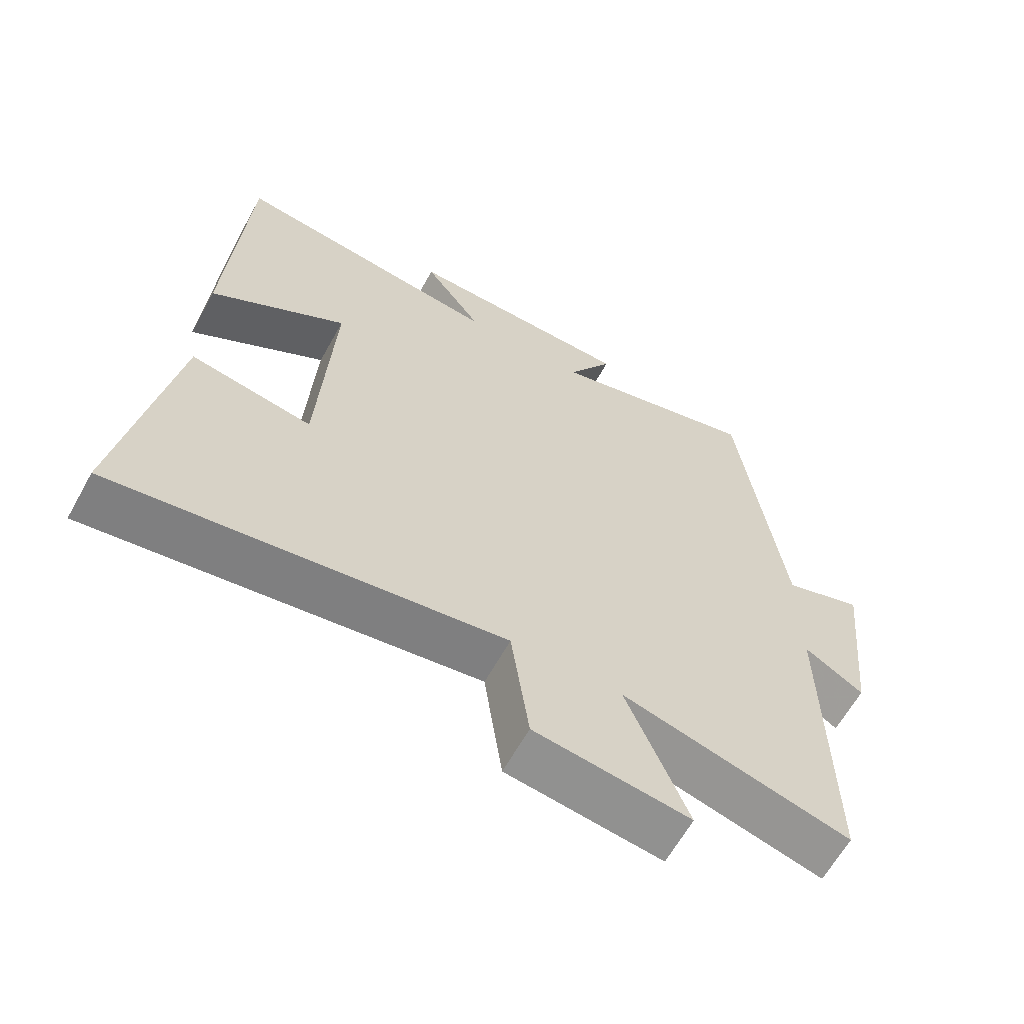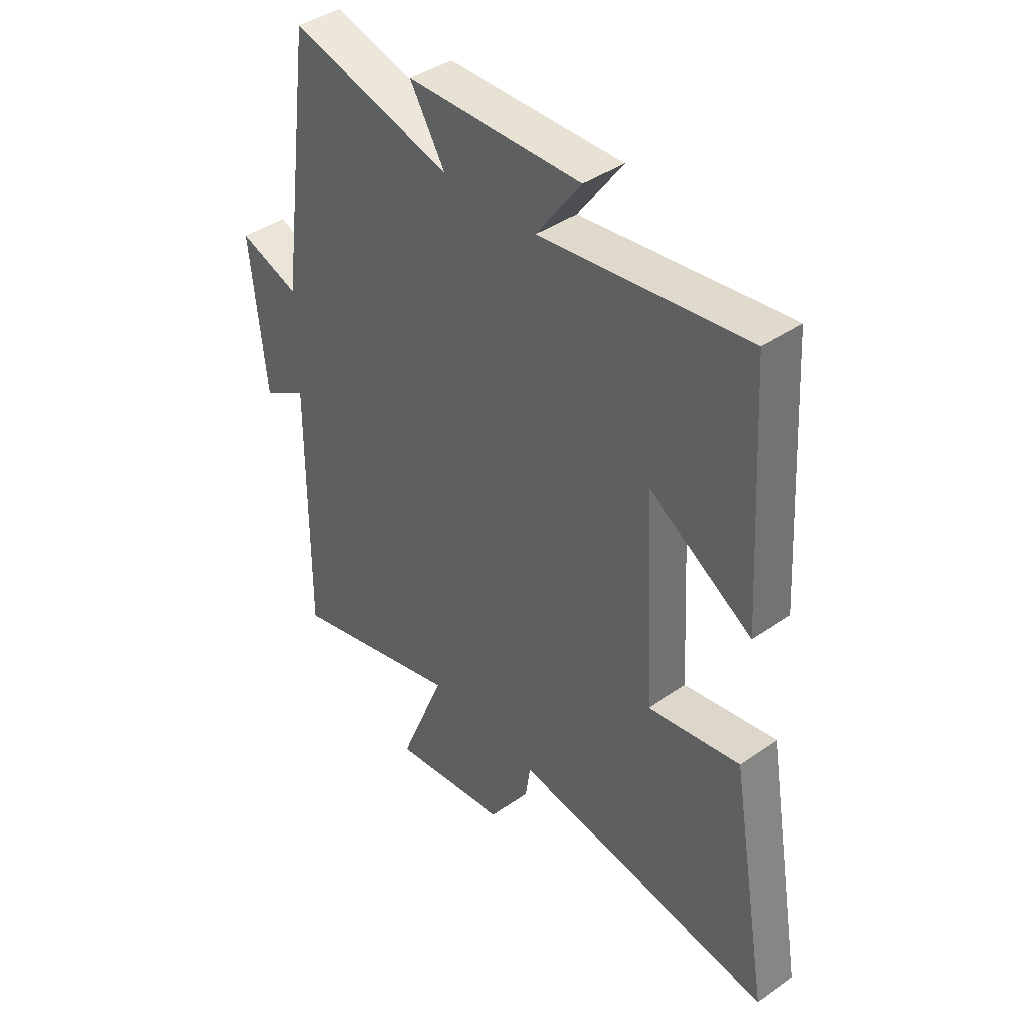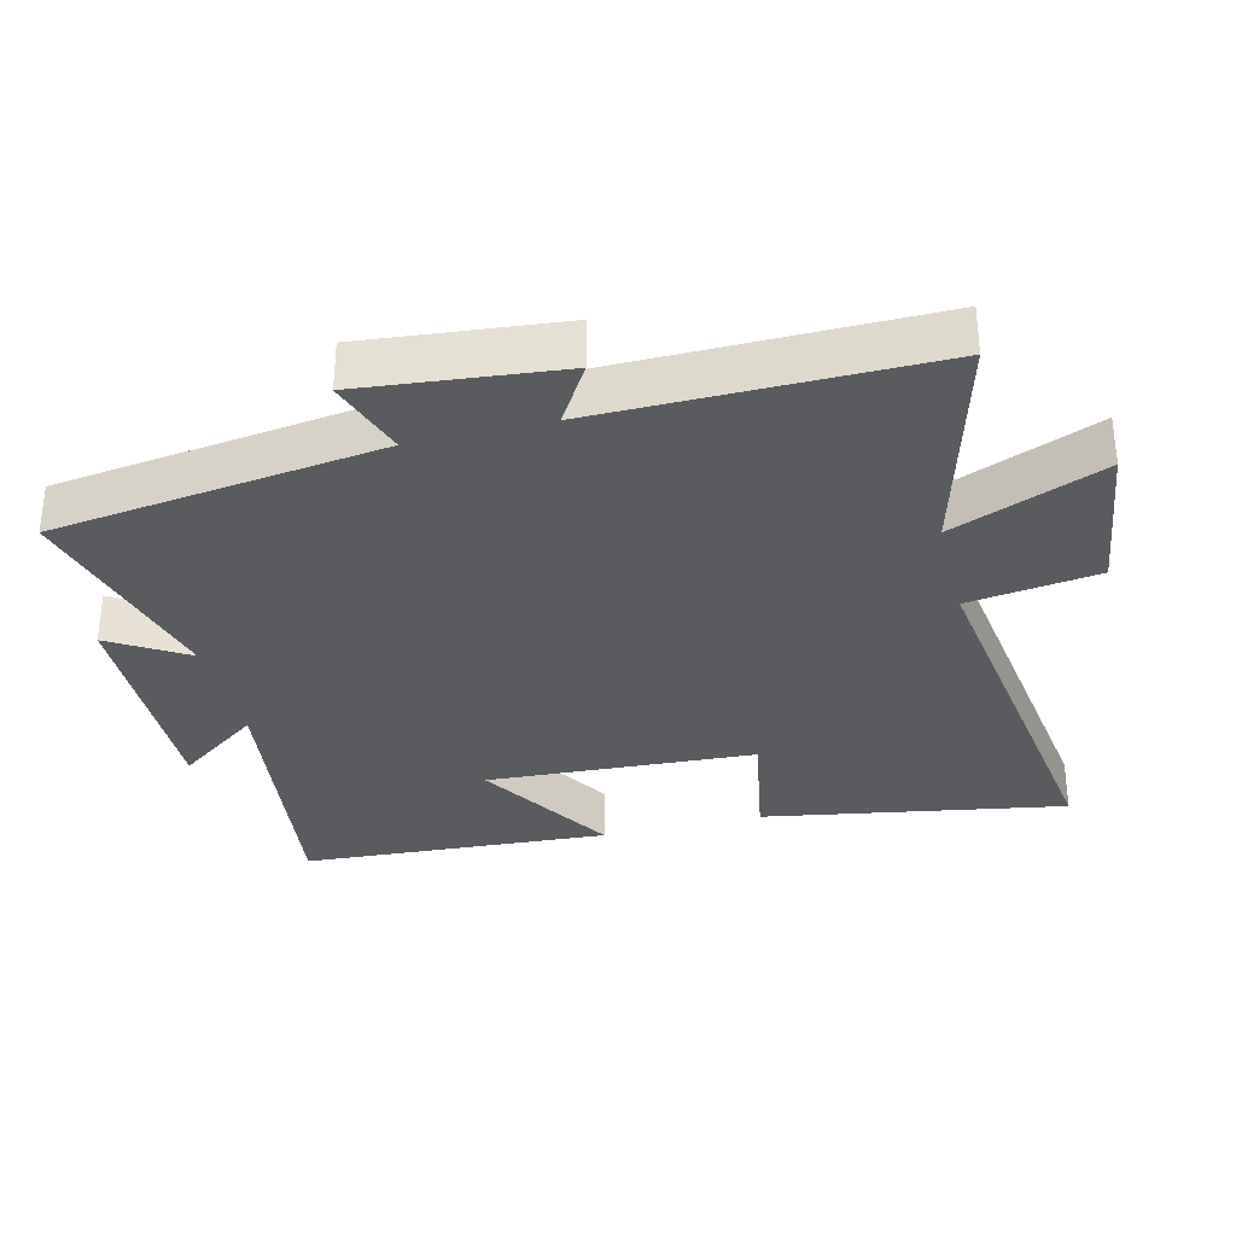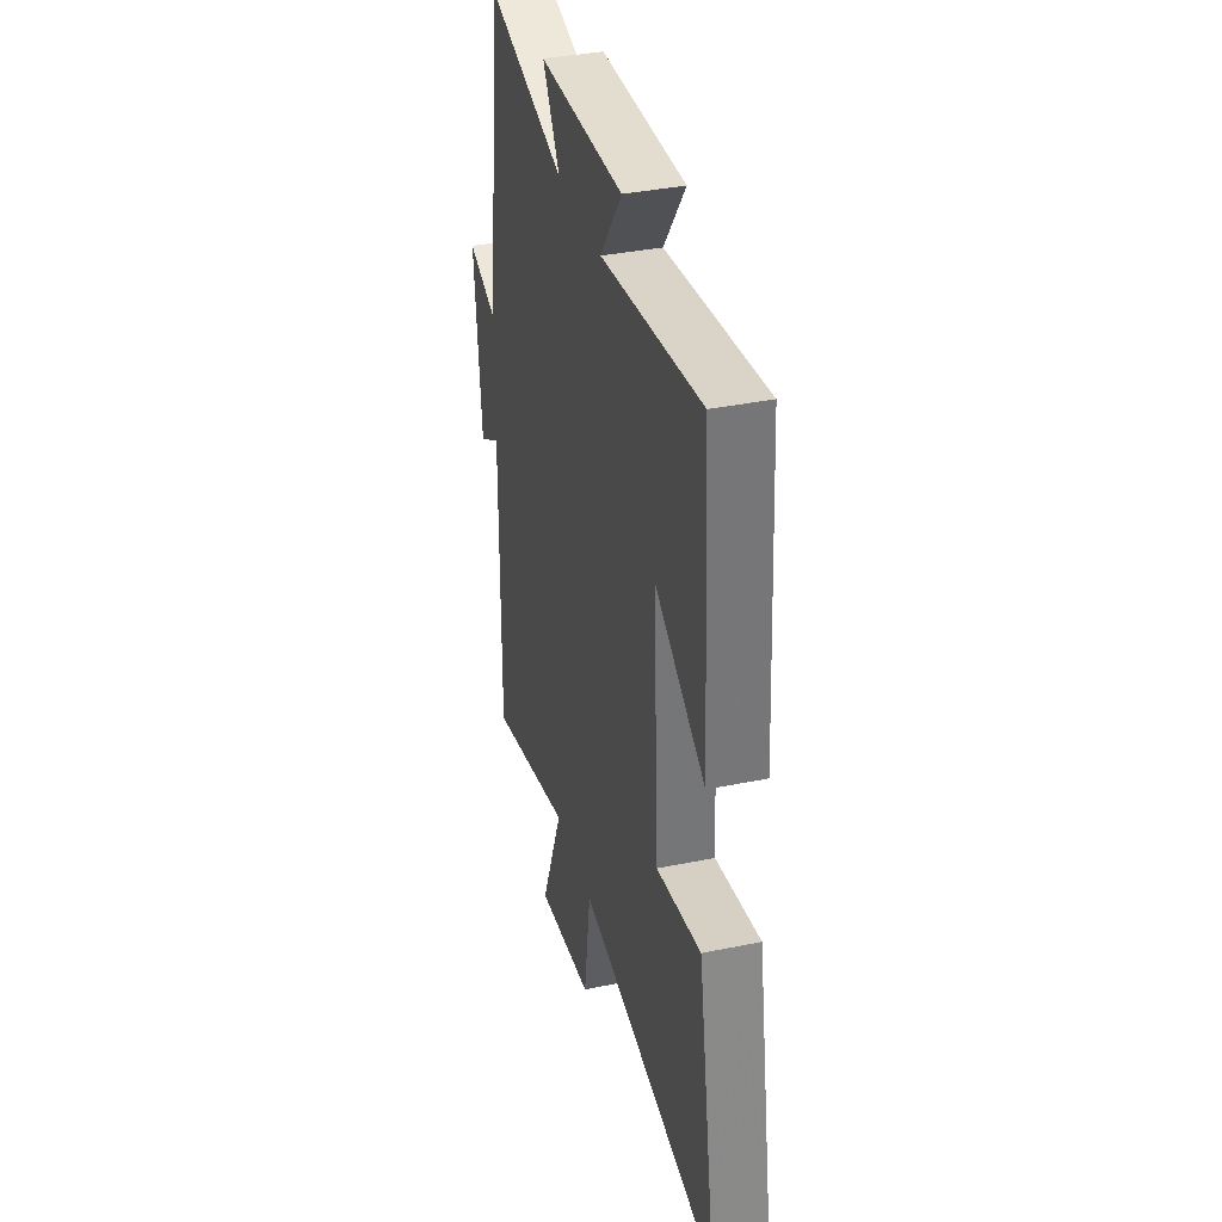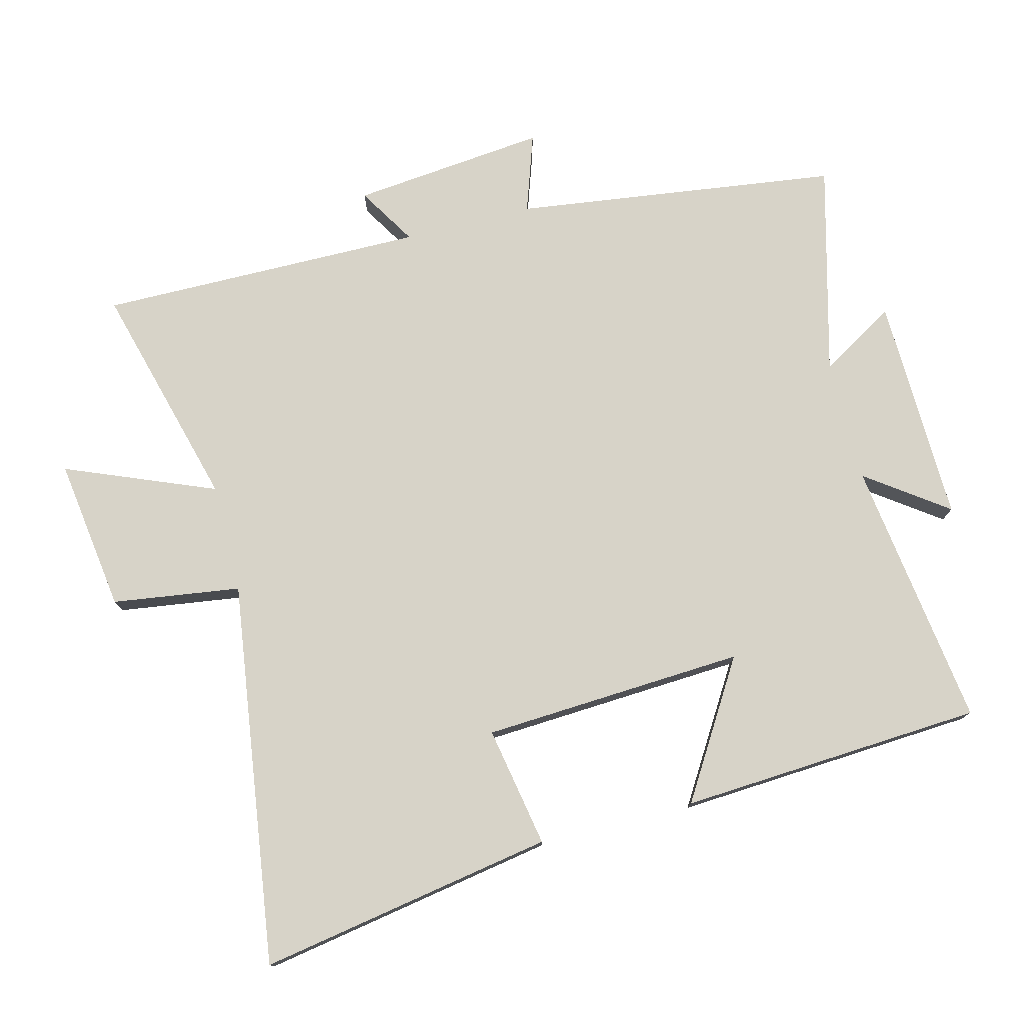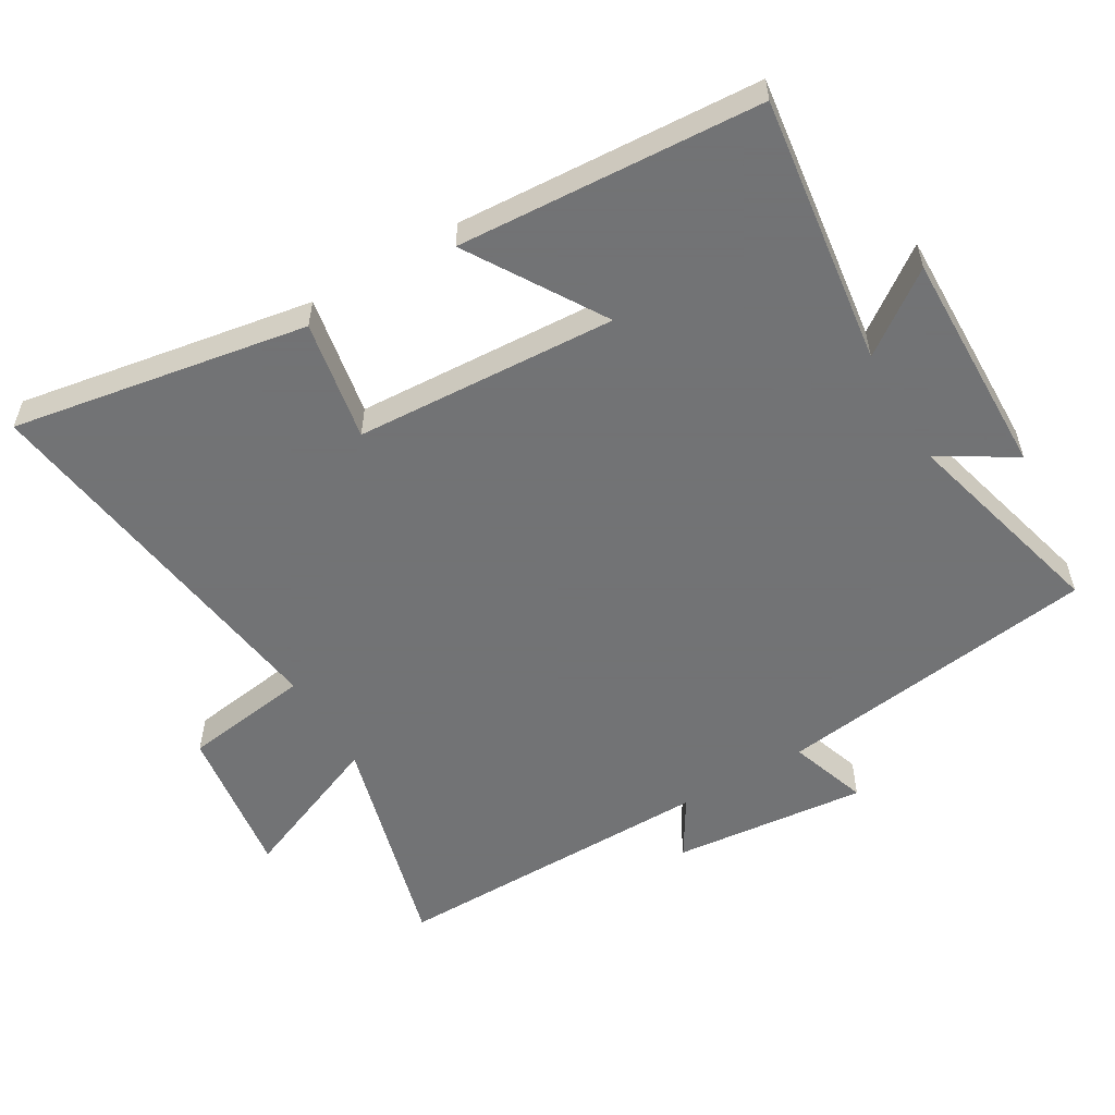
<metadata>
{"format":"obj","ext":"obj","renderer":"f3d","projection":"perspective","resolution":1024,"background":"white","views":[{"elev":-63.2,"azim":-29.0,"up":"+Z"},{"elev":41.2,"azim":-130.1,"up":"+Z"},{"elev":-32.9,"azim":104.0,"up":"+Y"},{"elev":36.9,"azim":-104.8,"up":"+Z"},{"elev":76.7,"azim":-104.3,"up":"+Y"},{"elev":-55.7,"azim":-59.4,"up":"+Y"}]}
</metadata>
<code>
v 0.435 0.07 0.583
v 0.5 0.07 0.096
v 0.618 0.07 0.136
v 0.588 0.07 -0.156
v 0.5 0.07 -0.102
v 0.504 0.07 -0.592
v 0.165 0.07 -0.5
v 0.256 0.07 -0.724
v 0.026 0.07 -0.692
v -0.001 0.07 -0.5
v -0.577 0.07 -0.581
v -0.5 0.07 -0.137
v -0.319 0.07 -0.17
v -0.297 0.07 0.224
v -0.5 0.07 0.099
v -0.472 0.07 0.555
v -0.068 0.07 0.5
v -0.155 0.07 0.621
v 0.187 0.07 0.613
v 0.118 0.07 0.5
v 0.435 0 0.583
v 0.5 0 0.096
v 0.618 0 0.136
v 0.588 0 -0.156
v 0.5 0 -0.102
v 0.504 0 -0.592
v 0.165 0 -0.5
v 0.256 0 -0.724
v 0.026 0 -0.692
v -0.001 0 -0.5
v -0.577 0 -0.581
v -0.5 0 -0.137
v -0.319 0 -0.17
v -0.297 0 0.224
v -0.5 0 0.099
v -0.472 0 0.555
v -0.068 0 0.5
v -0.155 0 0.621
v 0.187 0 0.613
v 0.118 0 0.5
f 17 18 19 20
f 14 15 16 17
f 13 14 17 20
f 10 11 12 13
f 20 1 2
f 13 20 2
f 10 13 2
f 7 8 9 10
f 5 6 7
f 10 2 3
f 7 10 3
f 5 7 3
f 3 4 5
f 40 39 38 37
f 37 36 35 34
f 40 37 34 33
f 33 32 31 30
f 22 21 40
f 22 40 33
f 22 33 30
f 30 29 28 27
f 27 26 25
f 23 22 30
f 23 30 27
f 23 27 25
f 25 24 23
f 1 21 22 2
f 2 22 23 3
f 3 23 24 4
f 4 24 25 5
f 5 25 26 6
f 6 26 27 7
f 7 27 28 8
f 8 28 29 9
f 9 29 30 10
f 10 30 31 11
f 11 31 32 12
f 12 32 33 13
f 13 33 34 14
f 14 34 35 15
f 15 35 36 16
f 16 36 37 17
f 17 37 38 18
f 18 38 39 19
f 19 39 40 20
f 20 40 21 1

</code>
